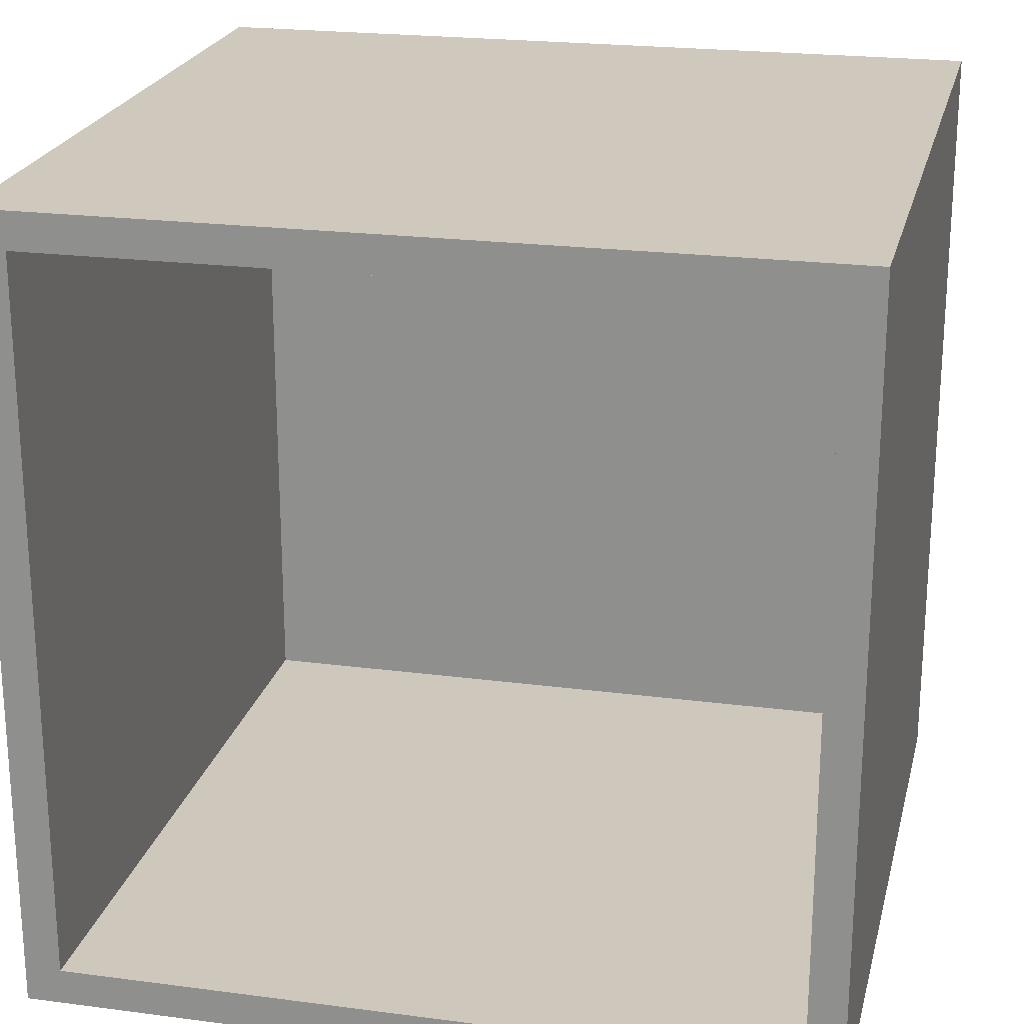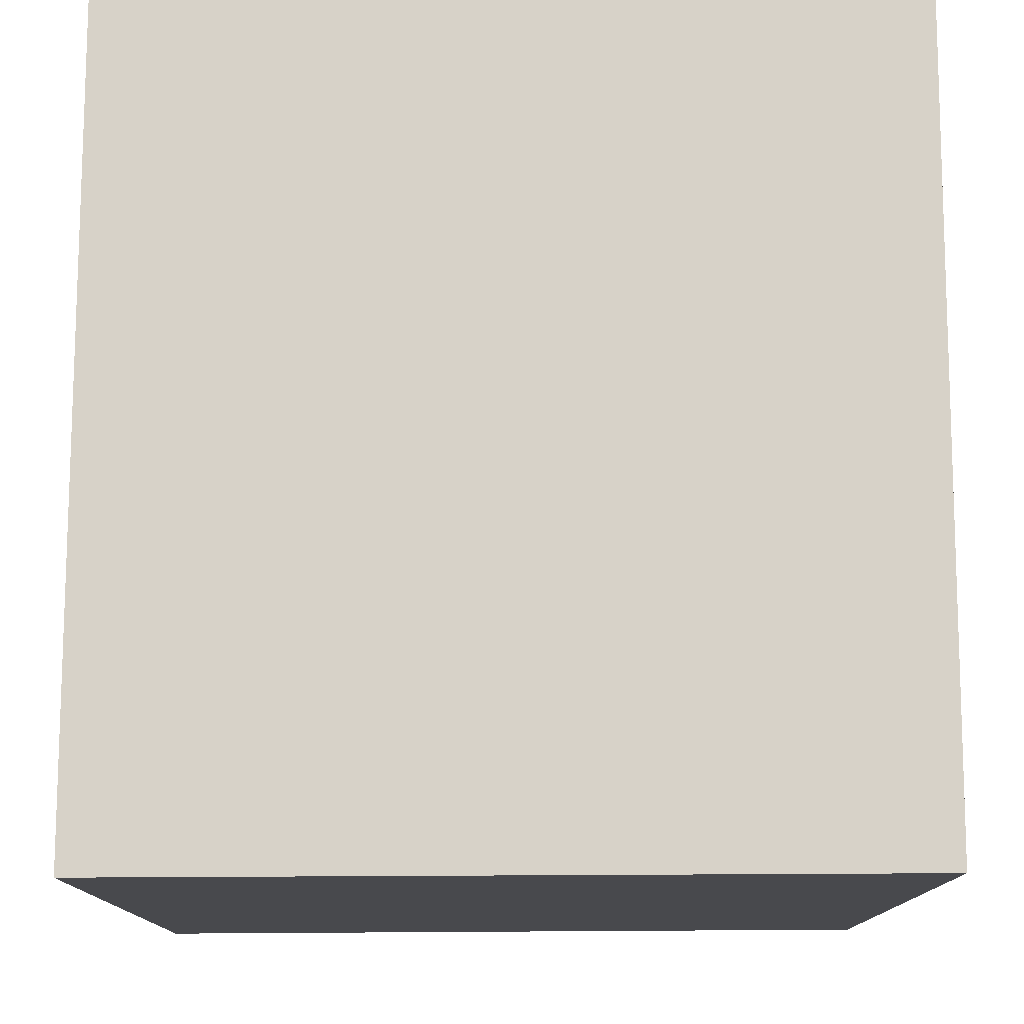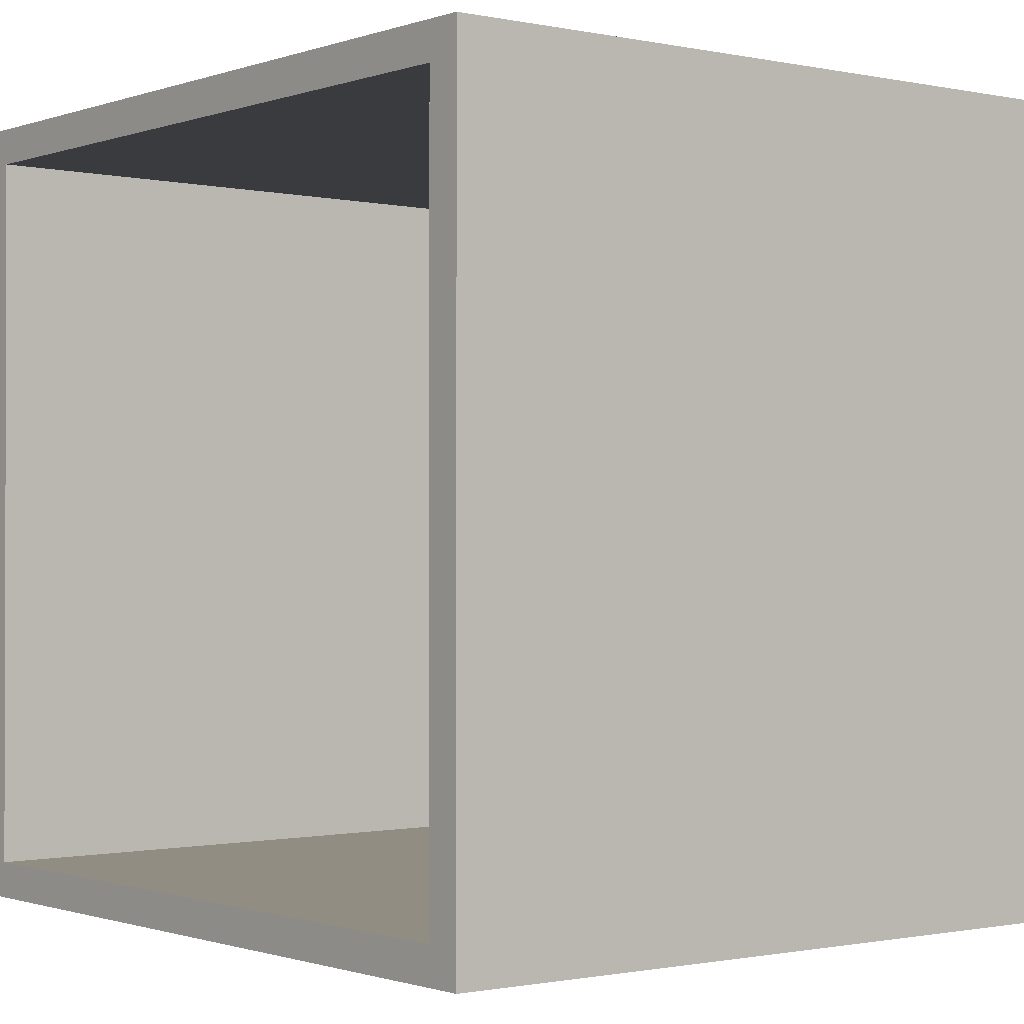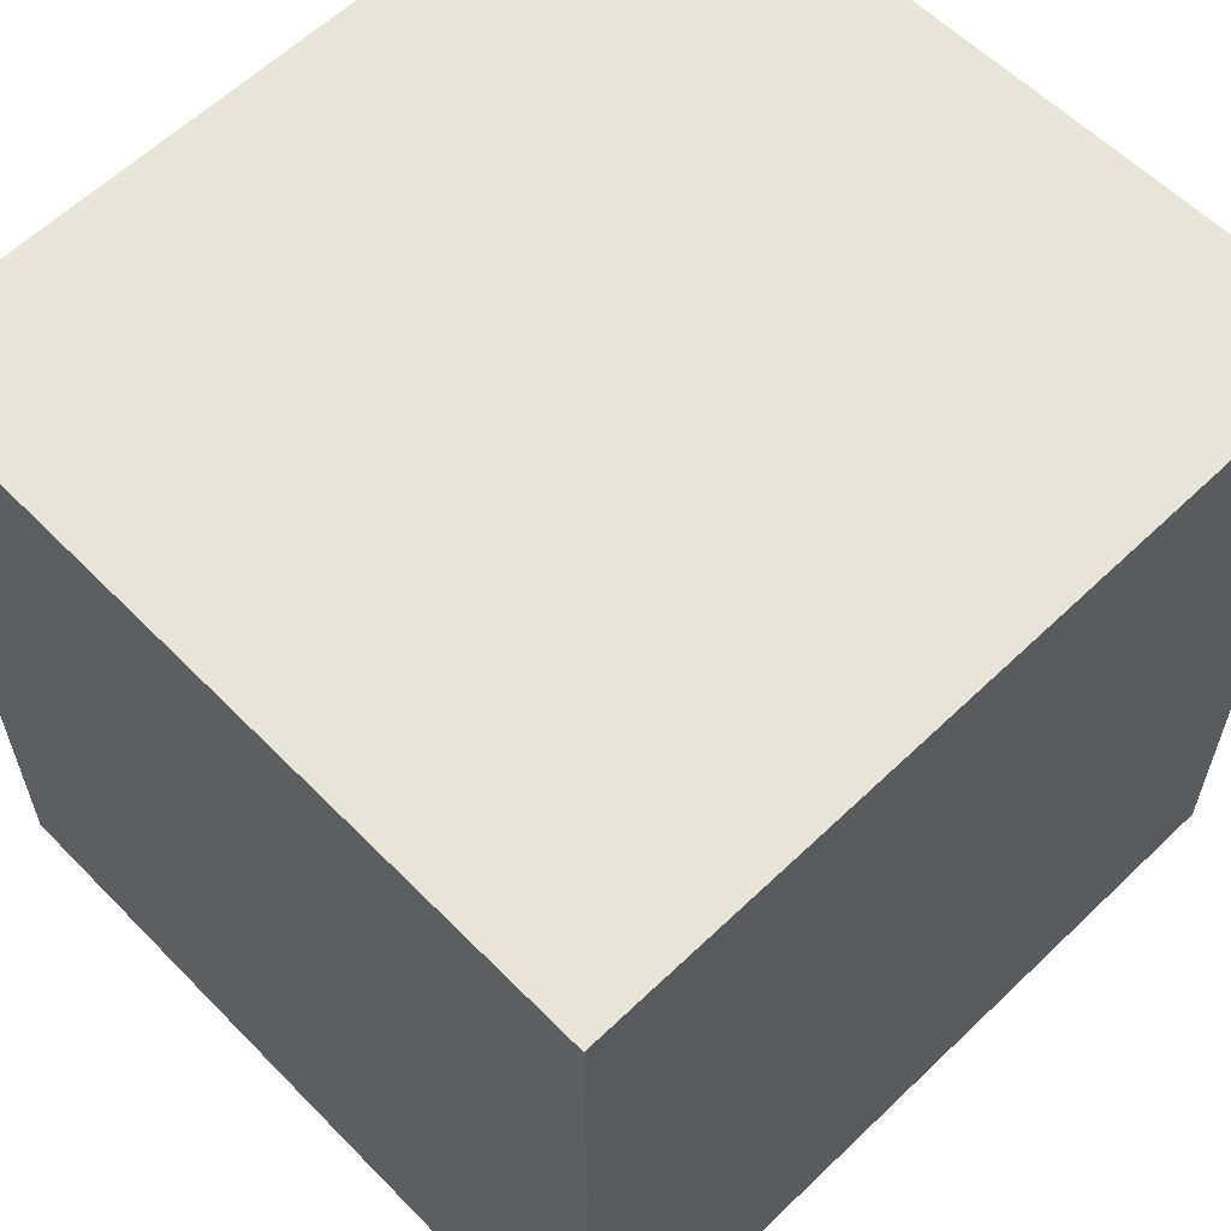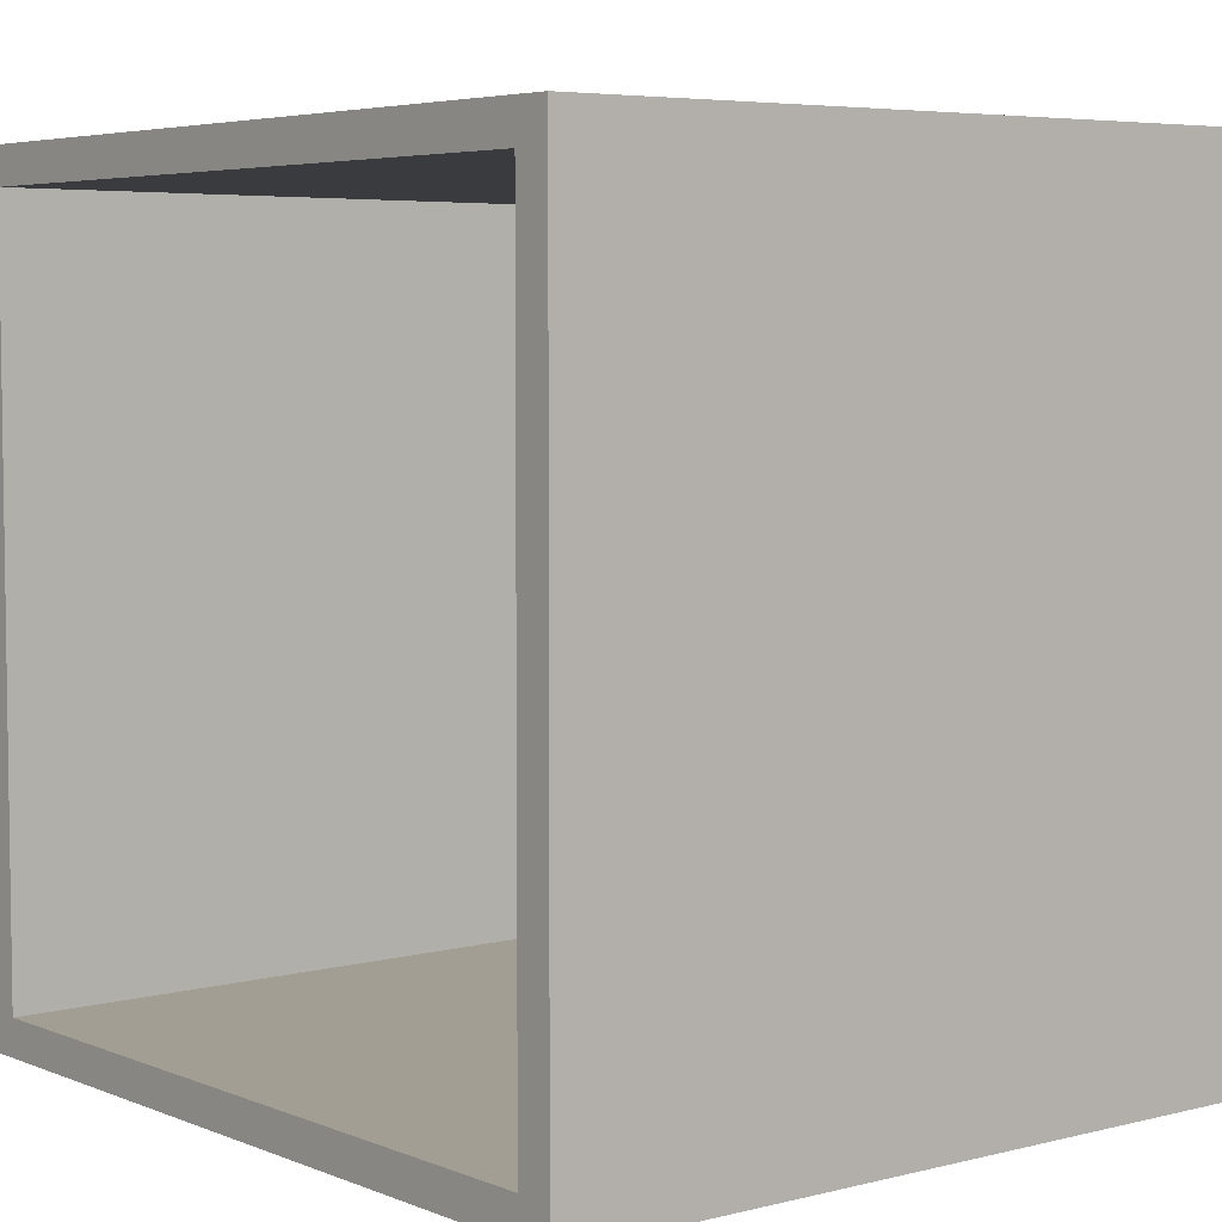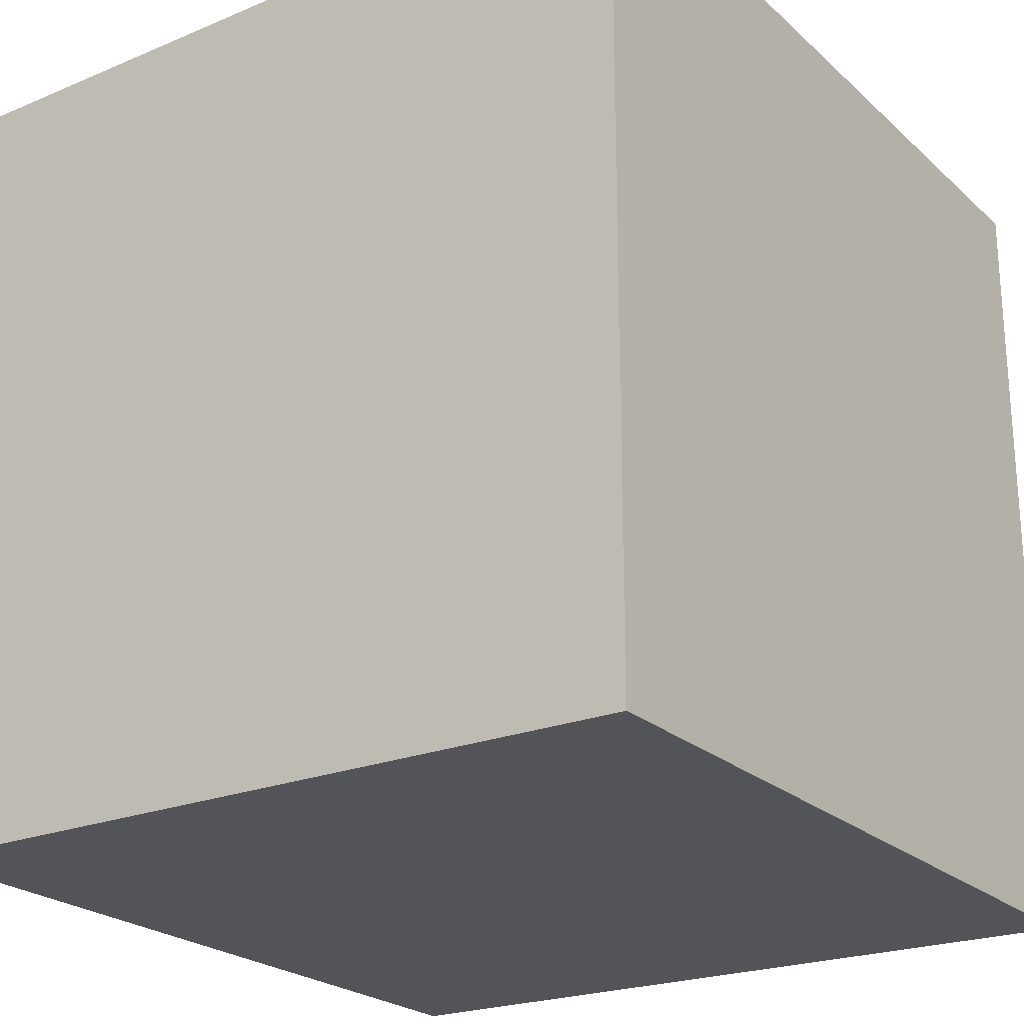
<metadata>
{"format":"obj","ext":"obj","renderer":"f3d","projection":"perspective","resolution":1024,"background":"white","views":[{"elev":22.0,"azim":102.9,"up":"+Z"},{"elev":77.5,"azim":0.1,"up":"+Z"},{"elev":-0.9,"azim":140.8,"up":"+Y"},{"elev":60.4,"azim":-134.4,"up":"+Y"},{"elev":5.1,"azim":140.5,"up":"+Z"},{"elev":-23.4,"azim":-145.6,"up":"+Z"}]}
</metadata>
<code>
v -0.5 -0.5 0.5
v 0.5 -0.5 0.5
v -0.5 0.5 0.5
v 0.5 0.5 0.5
v -0.5 0.5 -0.5
v 0.5 0.5 -0.5
v -0.5 -0.5 -0.5
v 0.5 -0.5 -0.5
v -0.5577 -0.5577 0.5577
v 0.5 -0.55 0.55
v -0.5577 0.5577 0.5577
v 0.5 0.55 0.55
v -0.5577 0.5577 -0.5577
v 0.5 0.55 -0.55
v -0.5577 -0.5577 -0.5577
v 0.5 -0.55 -0.55
f 9 10 11
f 11 10 12
f 11 12 13
f 13 12 14
f 13 14 15
f 15 14 16
f 15 16 9
f 9 16 10
f 15 9 13
f 13 9 11
f 1 3 2
f 3 4 2
f 3 5 4
f 5 6 4
f 5 7 6
f 7 8 6
f 7 1 8
f 1 2 8
f 7 5 1
f 5 3 1
f 2 4 10
f 10 4 12
f 4 6 12
f 12 6 14
f 6 8 14
f 14 8 16
f 8 2 16
f 16 2 10
v -0.5 -0.5 0.5
v 0.5 -0.5 0.5
v -0.5 0.5 0.5
v 0.5 0.5 0.5
v -0.5 0.5 -0.5
v 0.5 0.5 -0.5
v -0.5 -0.5 -0.5
v 0.5 -0.5 -0.5
v -0.5577 -0.5577 0.5577
v 0.5 -0.55 0.55
v -0.5577 0.5577 0.5577
v 0.5 0.55 0.55
v -0.5577 0.5577 -0.5577
v 0.5 0.55 -0.55
v -0.5577 -0.5577 -0.5577
v 0.5 -0.55 -0.55
f 25 26 27
f 27 26 28
f 27 28 29
f 29 28 30
f 29 30 31
f 31 30 32
f 31 32 25
f 25 32 26
f 31 25 29
f 29 25 27
f 17 19 18
f 19 20 18
f 19 21 20
f 21 22 20
f 21 23 22
f 23 24 22
f 23 17 24
f 17 18 24
f 23 21 17
f 21 19 17
f 18 20 26
f 26 20 28
f 20 22 28
f 28 22 30
f 22 24 30
f 30 24 32
f 24 18 32
f 32 18 26

</code>
